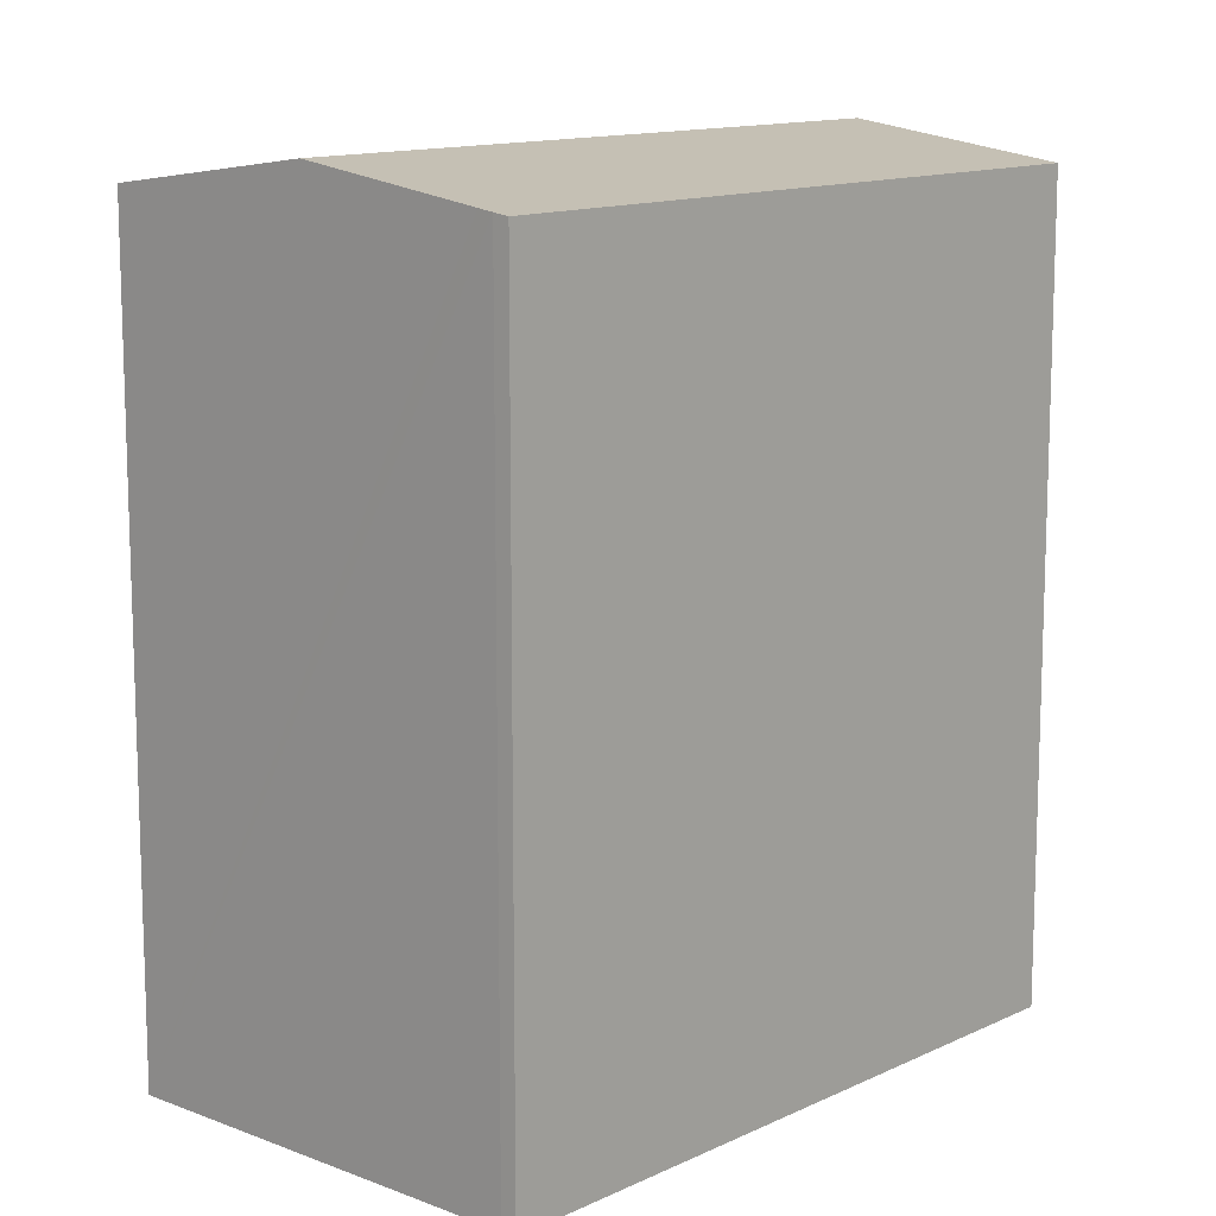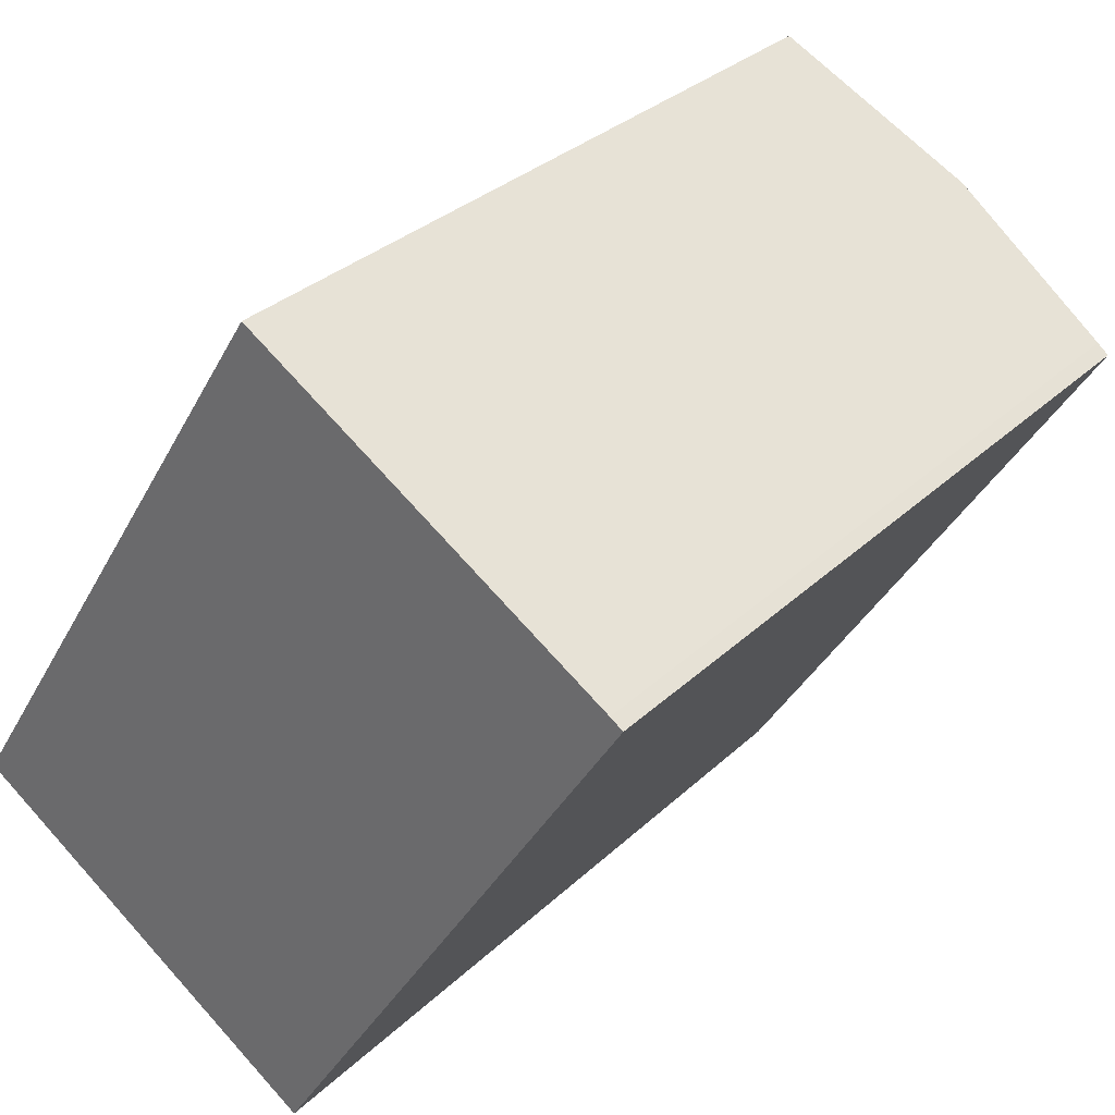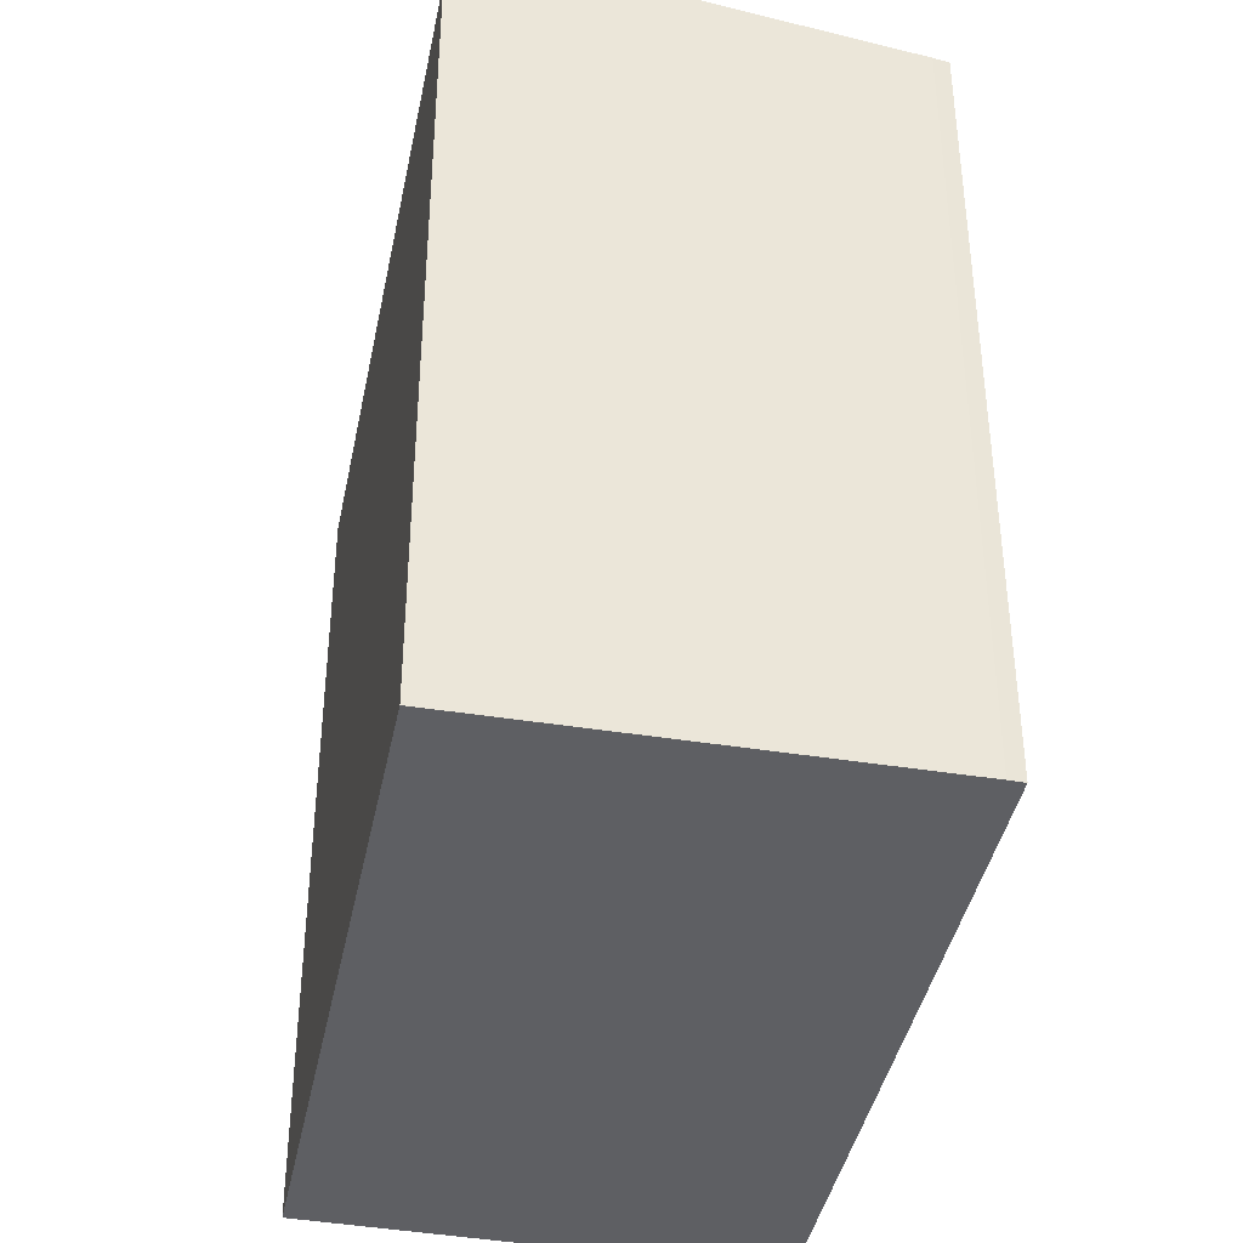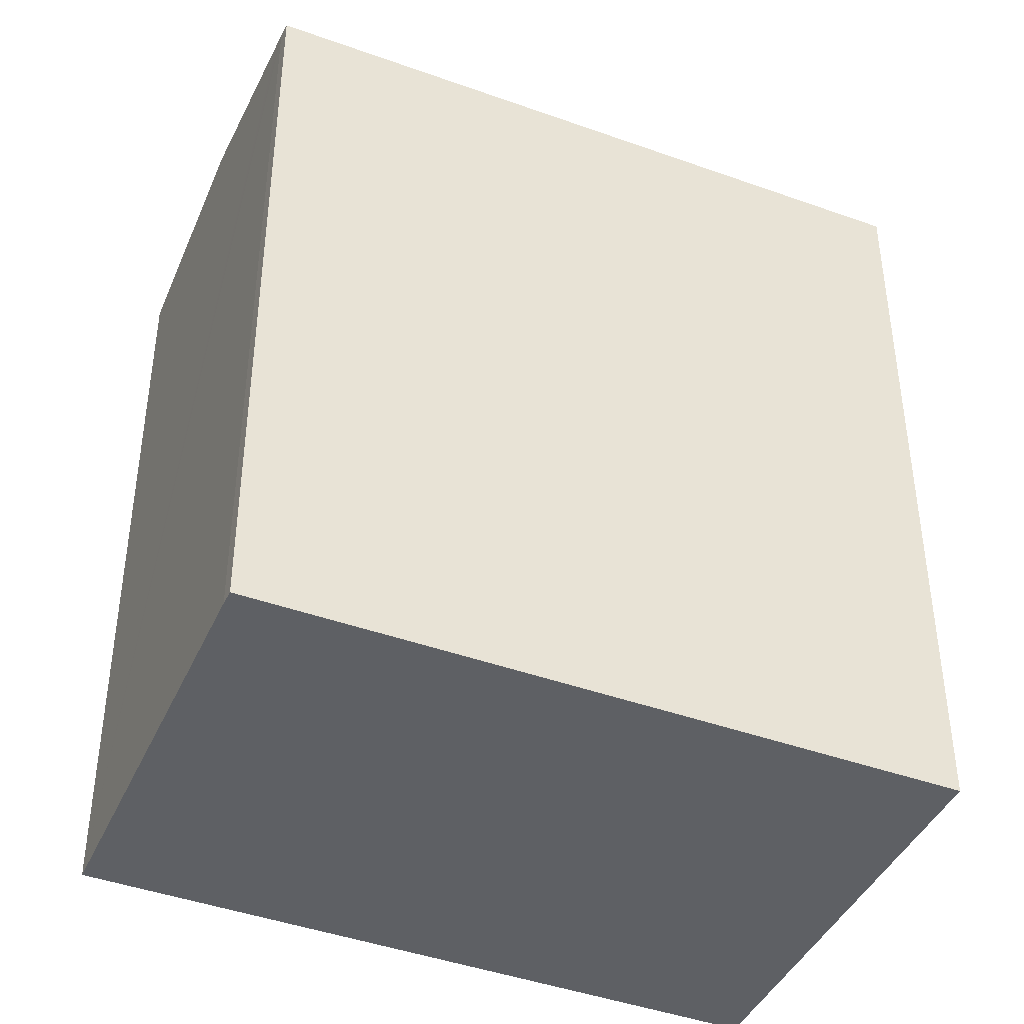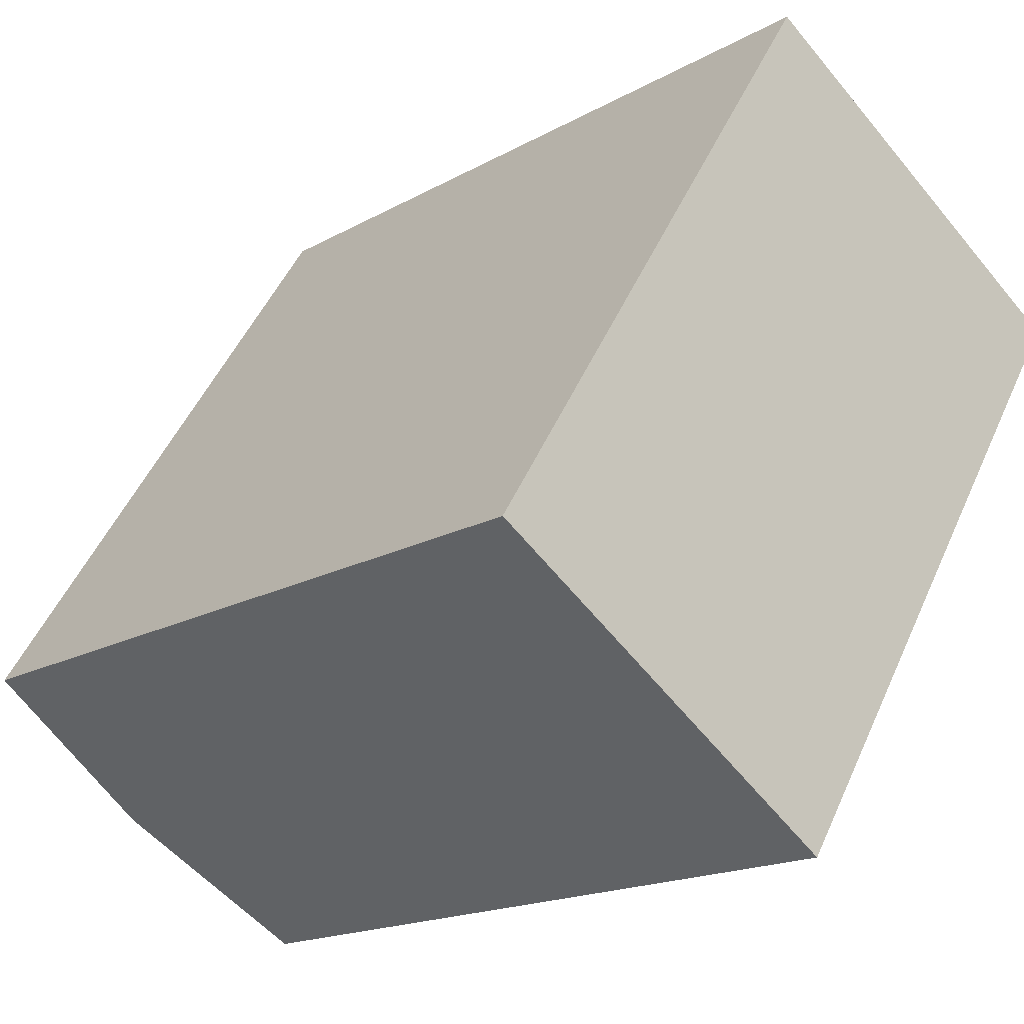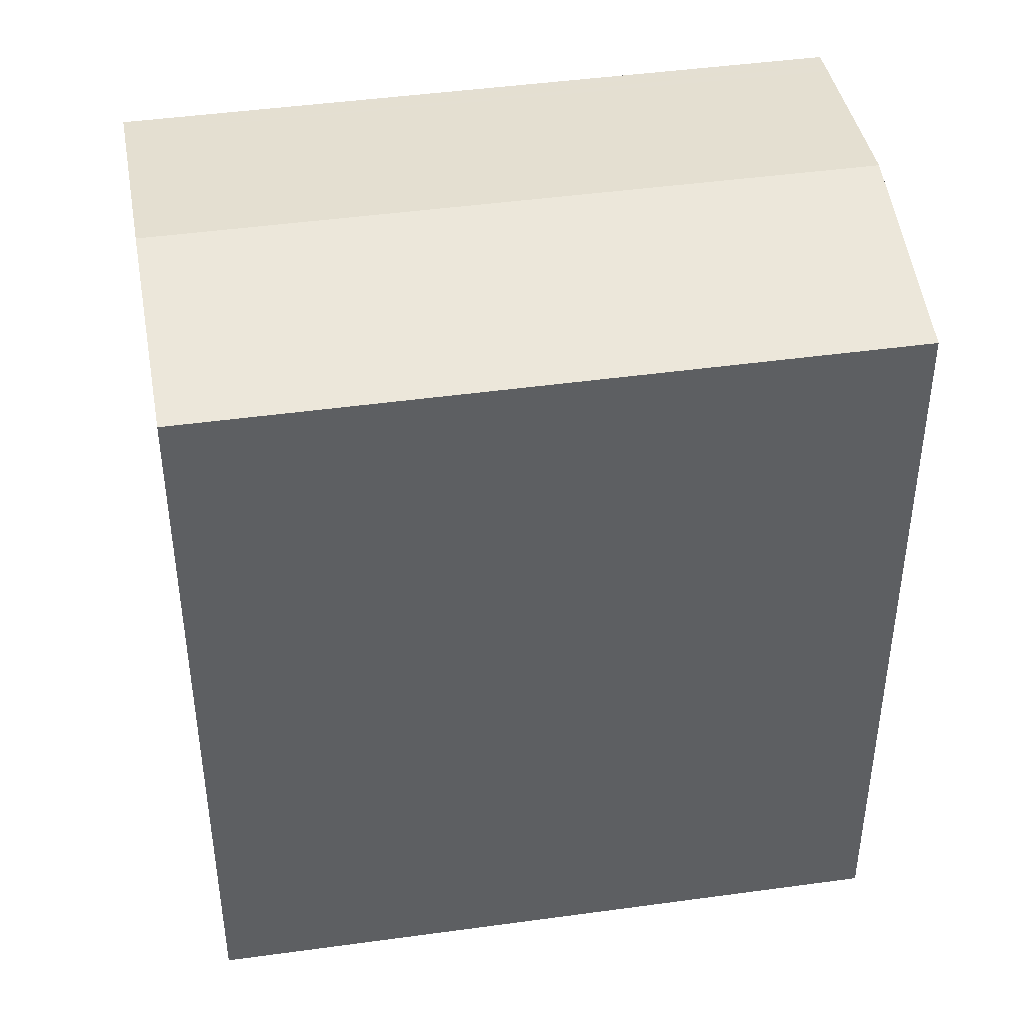
<metadata>
{"format":"obj","ext":"obj","renderer":"f3d","projection":"perspective","resolution":1024,"background":"white","views":[{"elev":12.5,"azim":74.3,"up":"+Y"},{"elev":31.2,"azim":37.1,"up":"+Z"},{"elev":-40.9,"azim":21.0,"up":"+Y"},{"elev":-43.1,"azim":99.1,"up":"+Y"},{"elev":-17.0,"azim":-41.5,"up":"+Z"},{"elev":45.1,"azim":-66.8,"up":"+Y"}]}
</metadata>
<code>
v  0 20.38 1.248e-15
v  14.42 21.18 12.14
v  4.808 21.18 -3.129
v  2.123 20.38 3.362
v  9.587 20.39 15.18
v  9.155 20.46 -5.957
v  18.6 20.5 9.52
v  18.85 20.45 9.366
v  9.608 20.39 -6.252
v  18.94 20.44 9.31
v  13.64 20.39 0.159
v  19.27 20.39 9.088
v  15.13 20.39 2.517
v  9.608 3.828e-16 -6.252
v  9.155 3.648e-16 -5.957
v  4.808 1.916e-16 -3.129
v  0 0 0
v  9.587 -9.294e-16 15.18
v  2.123 -2.059e-16 3.362
v  18.94 -5.701e-16 9.31
v  14.42 -7.435e-16 12.14
v  18.6 -5.829e-16 9.52
v  18.85 -5.735e-16 9.366
v  19.27 -5.565e-16 9.088
v  13.64 -9.736e-18 0.159
v  15.13 -1.541e-16 2.517
g defaultobject
f 1 2 3
f 2 1 4
f 2 4 5
f 2 6 3
f 6 2 7
f 6 7 8
f 6 8 9
f 9 8 10
f 9 10 11
f 11 10 12
f 11 12 13
f 14 6 9
f 6 14 3
f 3 14 1
f 1 14 15
f 1 15 16
f 1 16 17
f 17 4 1
f 4 17 5
f 5 17 18
f 18 17 19
f 18 2 5
f 2 18 7
f 7 18 8
f 8 18 10
f 10 18 20
f 20 18 21
f 20 21 22
f 20 22 23
f 20 12 10
f 12 20 24
f 24 13 12
f 13 24 11
f 11 24 9
f 9 24 25
f 9 25 14
f 25 24 26
f 16 19 17
f 19 16 15
f 19 15 18
f 18 15 14
f 18 14 25
f 18 25 26
f 18 26 24
f 18 24 21
f 21 24 22
f 22 24 23
f 23 24 20

</code>
